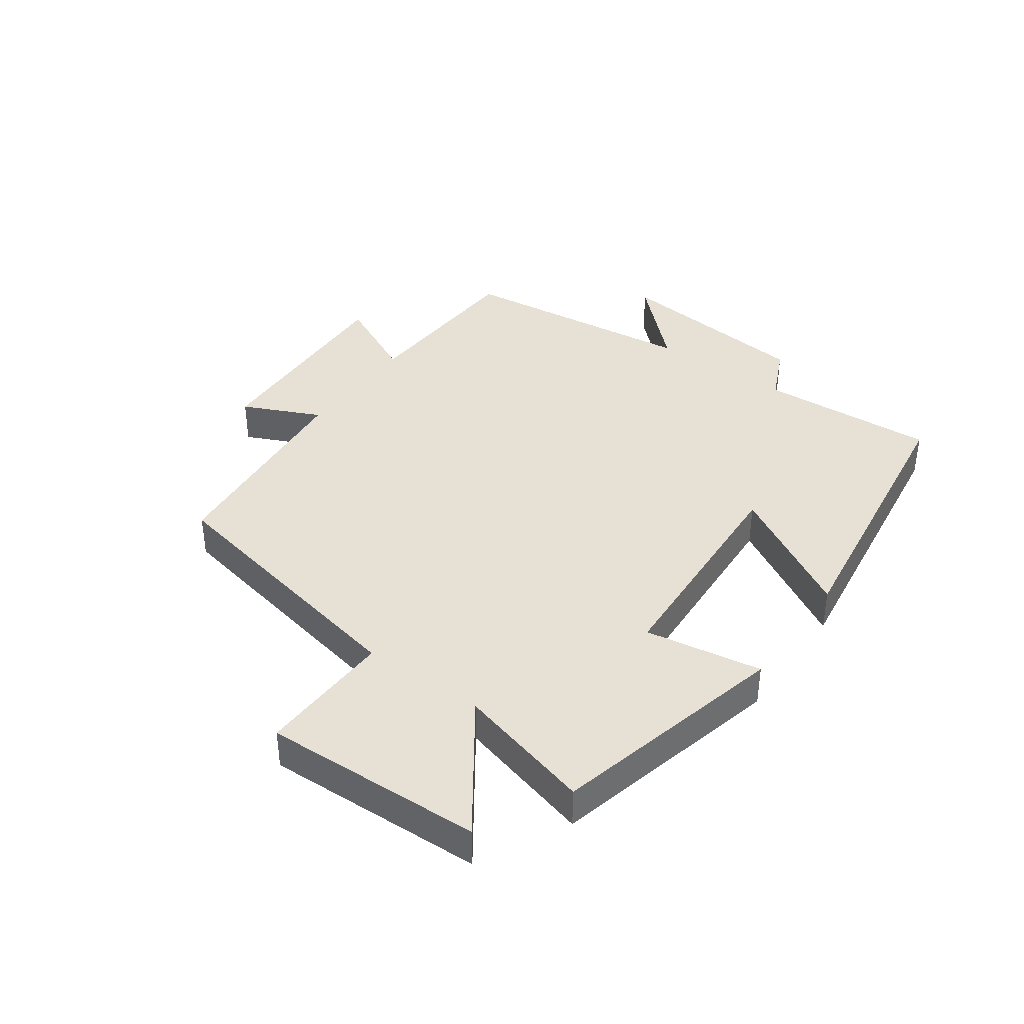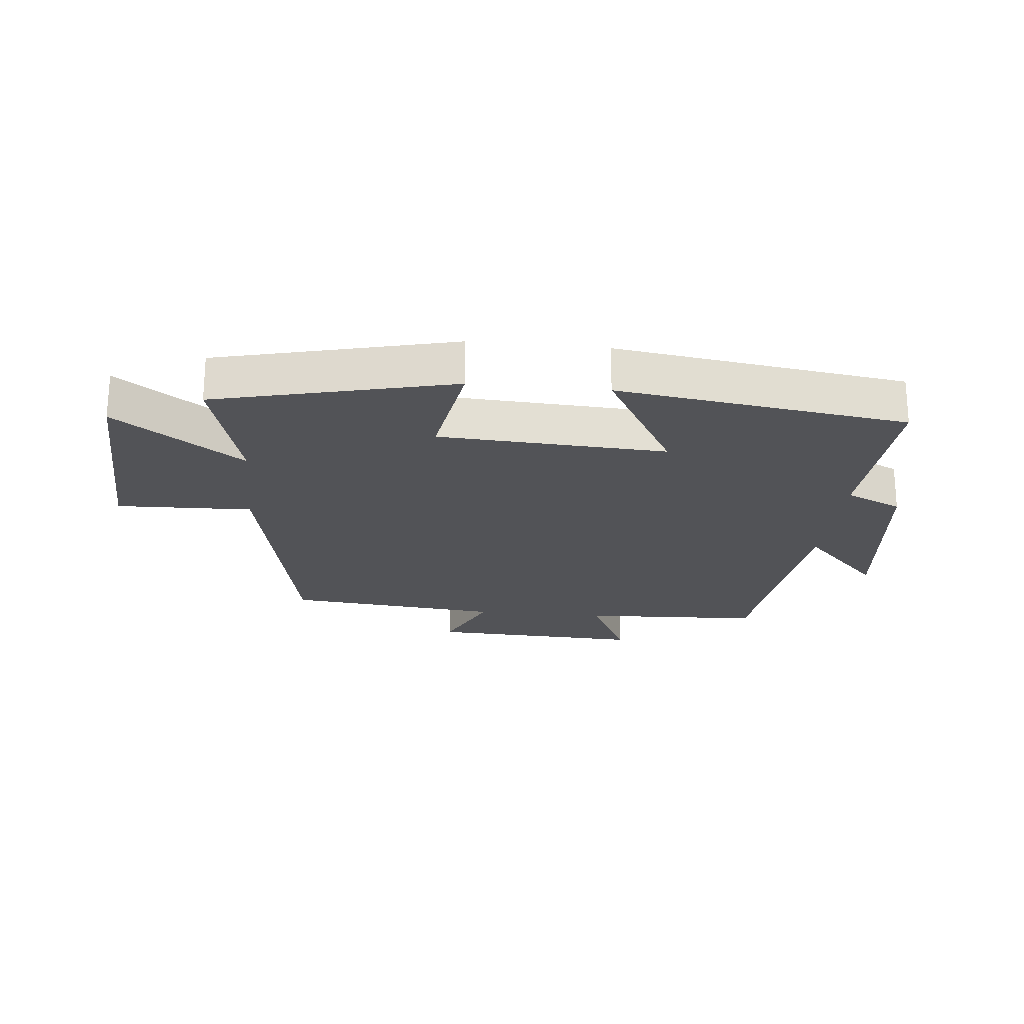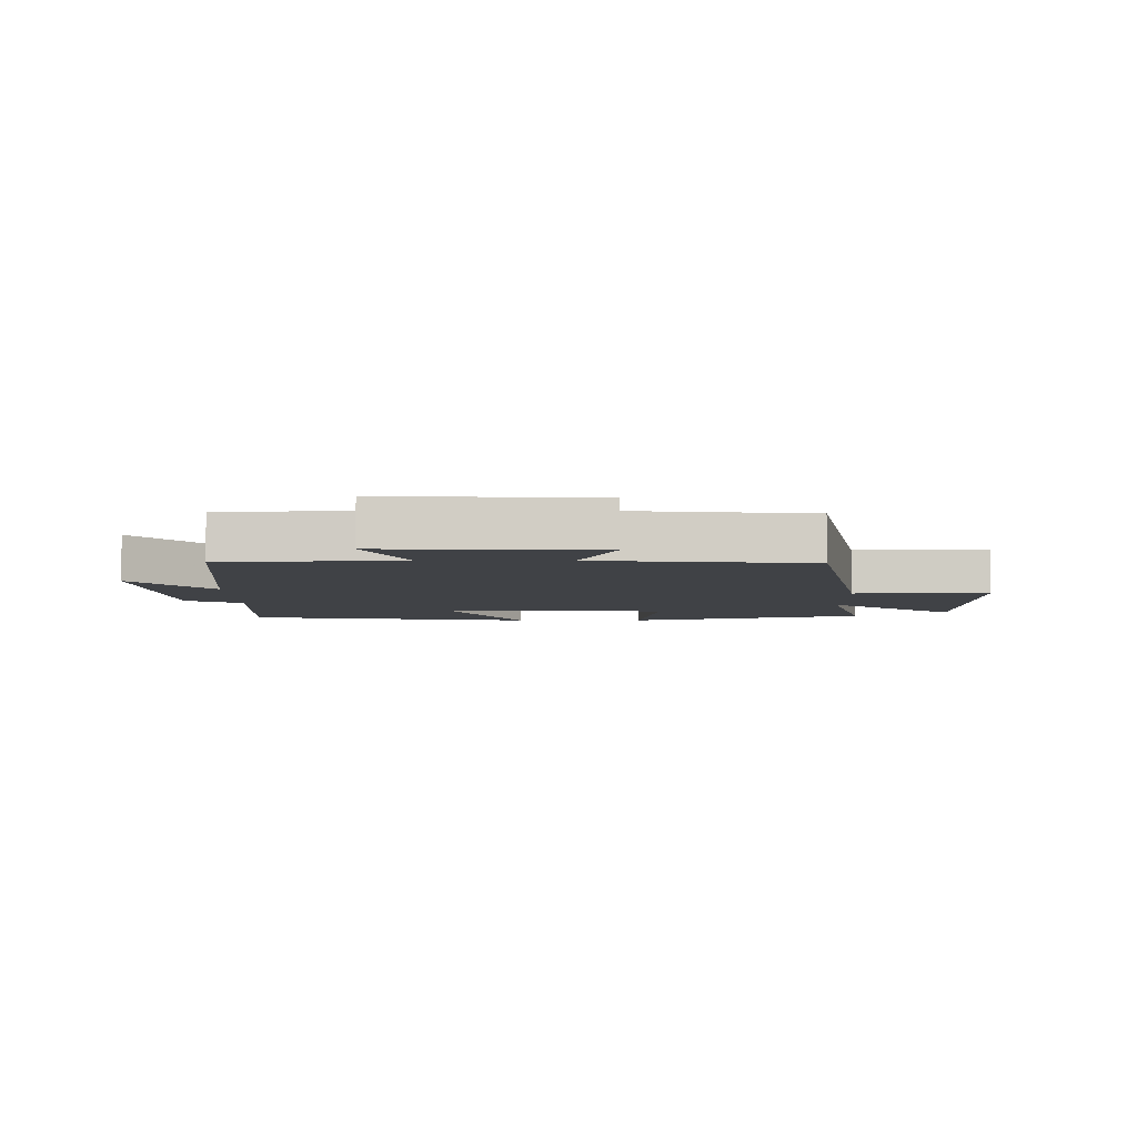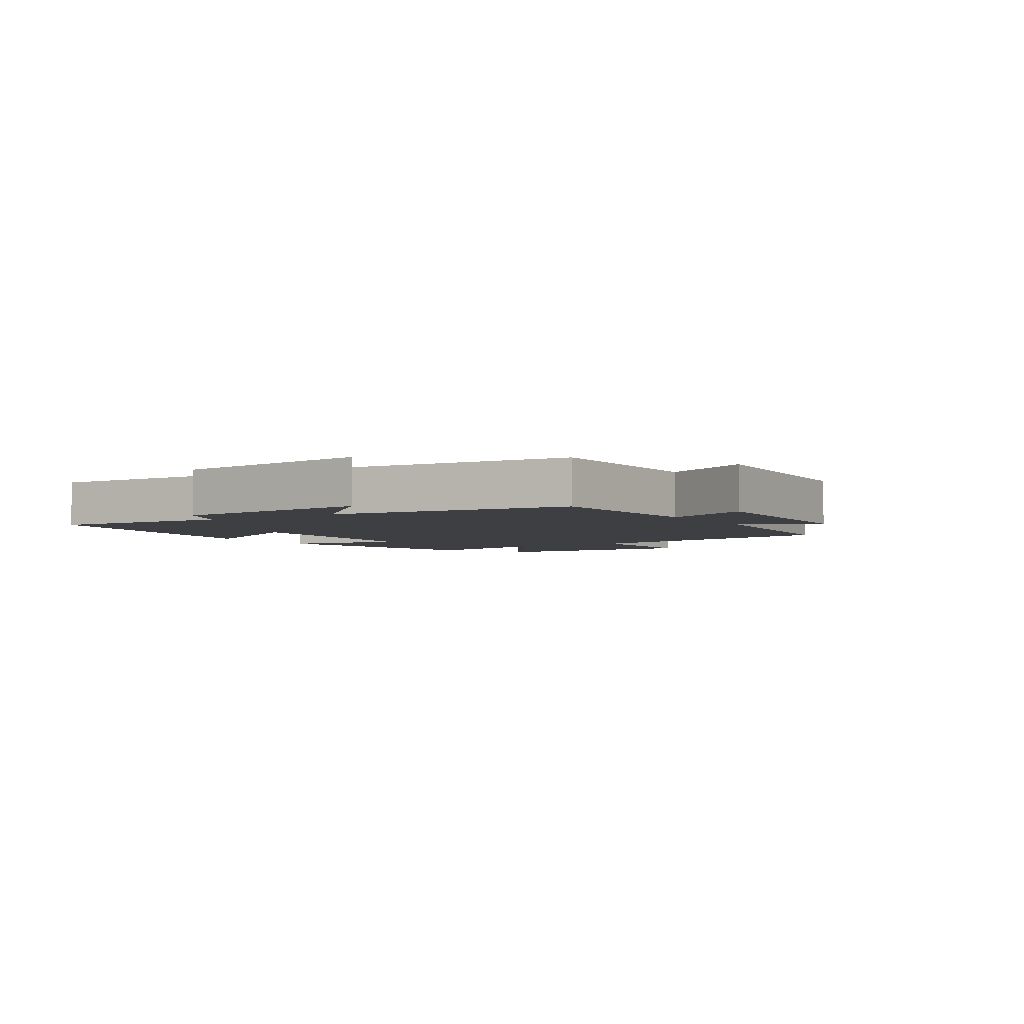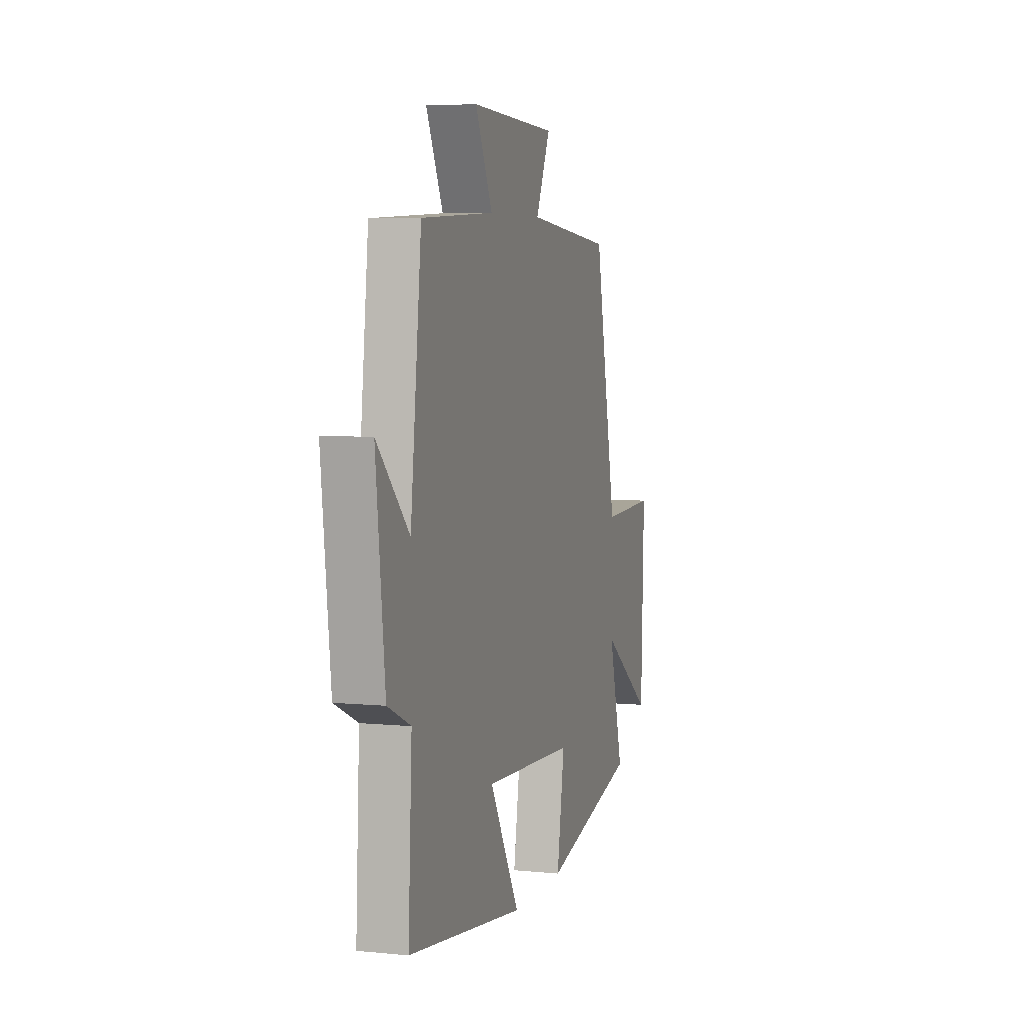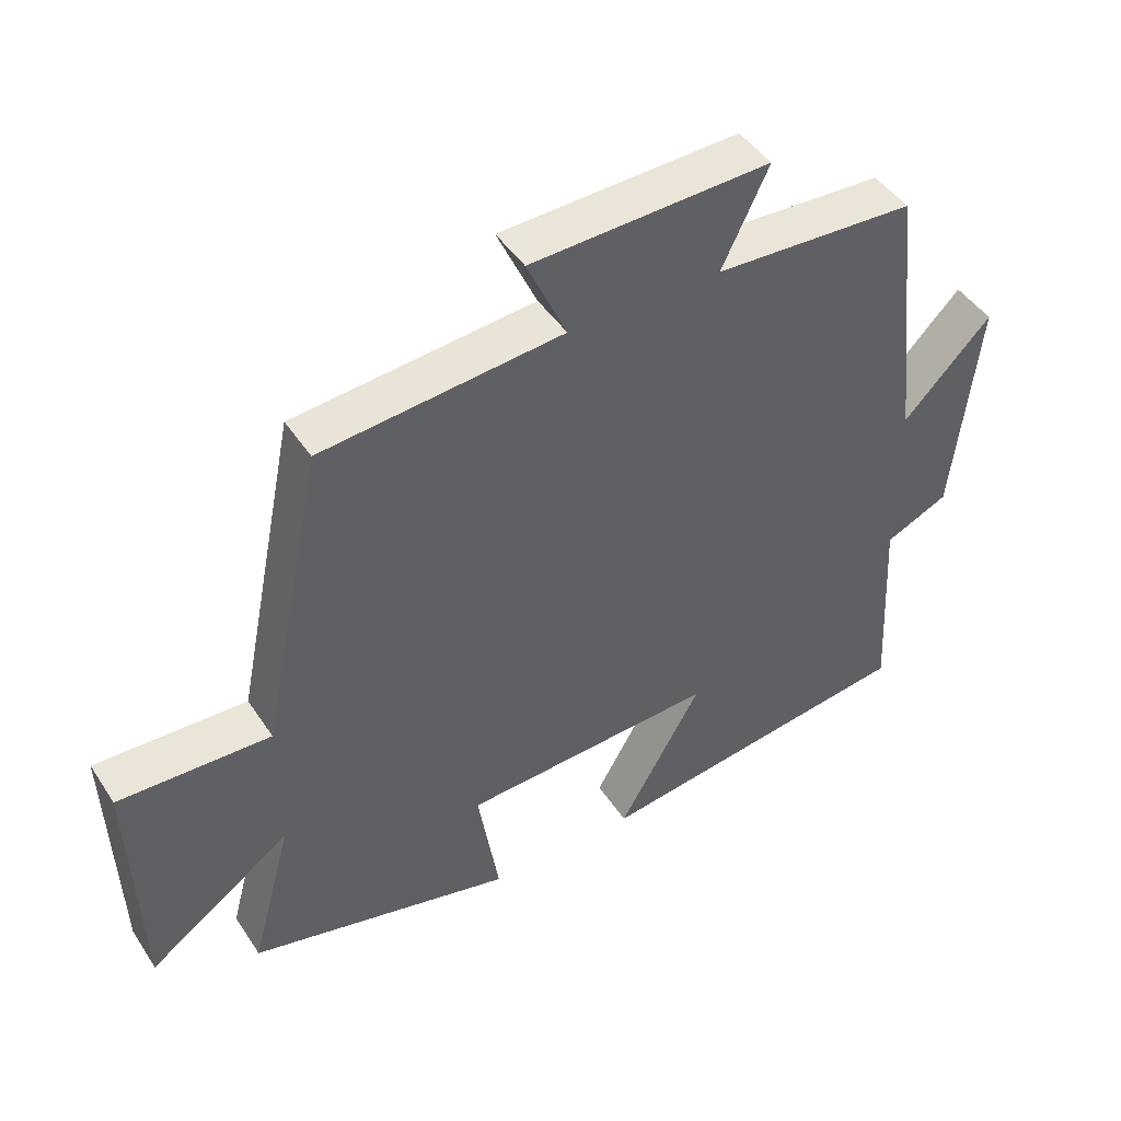
<metadata>
{"format":"obj","ext":"obj","renderer":"f3d","projection":"perspective","resolution":1024,"background":"white","views":[{"elev":39.0,"azim":125.5,"up":"+Y"},{"elev":-22.4,"azim":174.2,"up":"+Y"},{"elev":-6.1,"azim":0.2,"up":"+Y"},{"elev":-3.8,"azim":-57.9,"up":"+Y"},{"elev":5.7,"azim":-73.1,"up":"+Z"},{"elev":45.4,"azim":148.6,"up":"+Z"}]}
</metadata>
<code>
v 0.409 0.07 0.466
v 0.5 0.07 0.02
v 0.721 0.07 0.027
v 0.709 0.07 -0.331
v 0.5 0.07 -0.184
v 0.56 0.07 -0.406
v 0.174 0.07 -0.5
v 0.205 0.07 -0.309
v -0.165 0.07 -0.289
v -0.044 0.07 -0.5
v -0.515 0.07 -0.434
v -0.5 0.07 -0.145
v -0.592 0.07 -0.103
v -0.628 0.07 0.225
v -0.5 0.07 0.093
v -0.456 0.07 0.486
v -0.164 0.07 0.5
v -0.232 0.07 0.641
v 0.116 0.07 0.627
v 0.058 0.07 0.5
v 0.409 0 0.466
v 0.5 0 0.02
v 0.721 0 0.027
v 0.709 0 -0.331
v 0.5 0 -0.184
v 0.56 0 -0.406
v 0.174 0 -0.5
v 0.205 0 -0.309
v -0.165 0 -0.289
v -0.044 0 -0.5
v -0.515 0 -0.434
v -0.5 0 -0.145
v -0.592 0 -0.103
v -0.628 0 0.225
v -0.5 0 0.093
v -0.456 0 0.486
v -0.164 0 0.5
v -0.232 0 0.641
v 0.116 0 0.627
v 0.058 0 0.5
f 17 18 19 20
f 15 16 17 20
f 15 20 1 2
f 12 13 14 15
f 12 15 2
f 9 10 11 12
f 8 9 12 2
f 5 6 7 8
f 5 8 2 3
f 3 4 5
f 40 39 38 37
f 40 37 36 35
f 22 21 40 35
f 35 34 33 32
f 22 35 32
f 32 31 30 29
f 22 32 29 28
f 28 27 26 25
f 23 22 28 25
f 25 24 23
f 1 21 22 2
f 2 22 23 3
f 3 23 24 4
f 4 24 25 5
f 5 25 26 6
f 6 26 27 7
f 7 27 28 8
f 8 28 29 9
f 9 29 30 10
f 10 30 31 11
f 11 31 32 12
f 12 32 33 13
f 13 33 34 14
f 14 34 35 15
f 15 35 36 16
f 16 36 37 17
f 17 37 38 18
f 18 38 39 19
f 19 39 40 20
f 20 40 21 1

</code>
